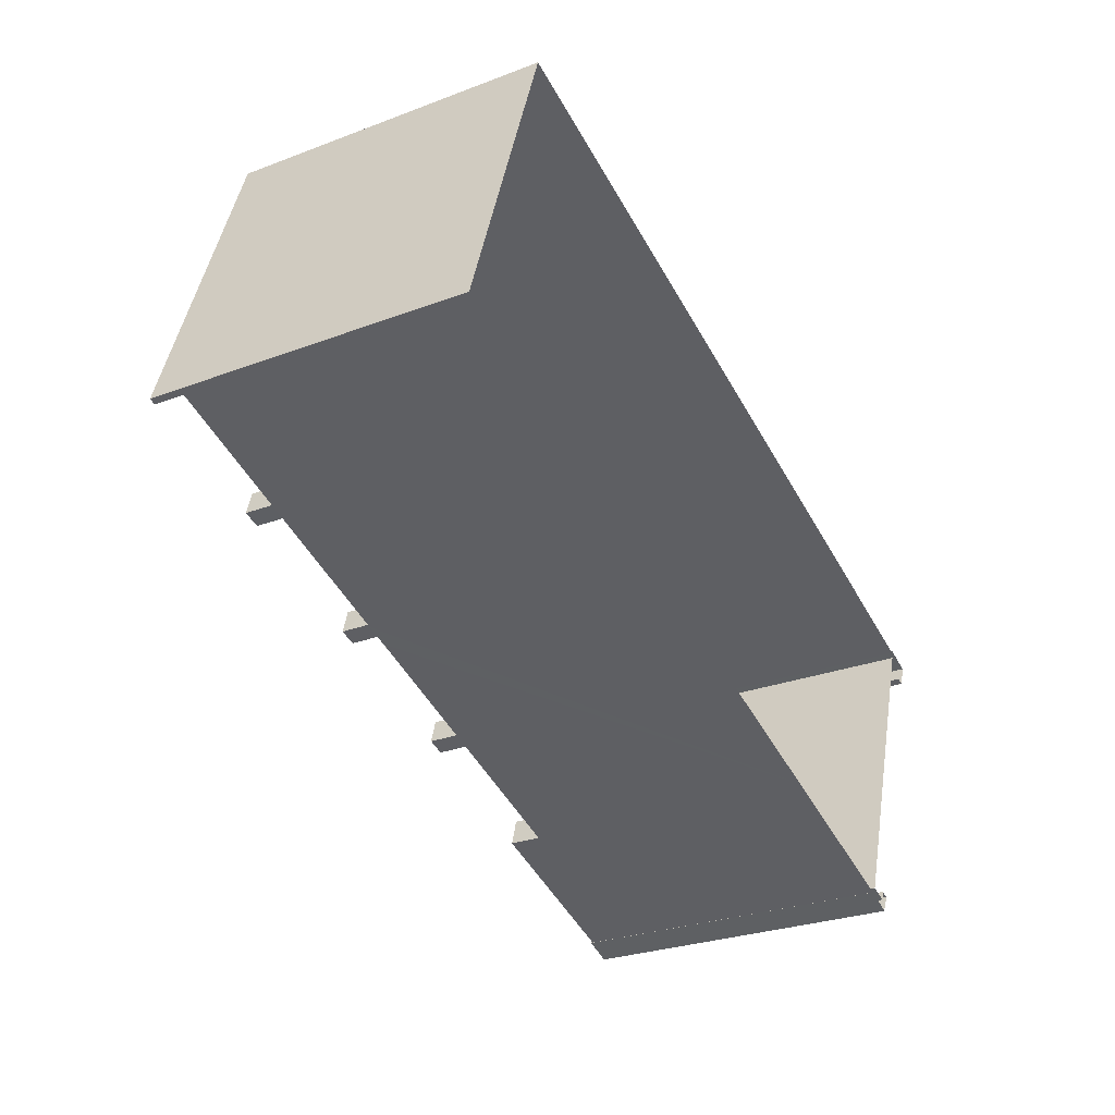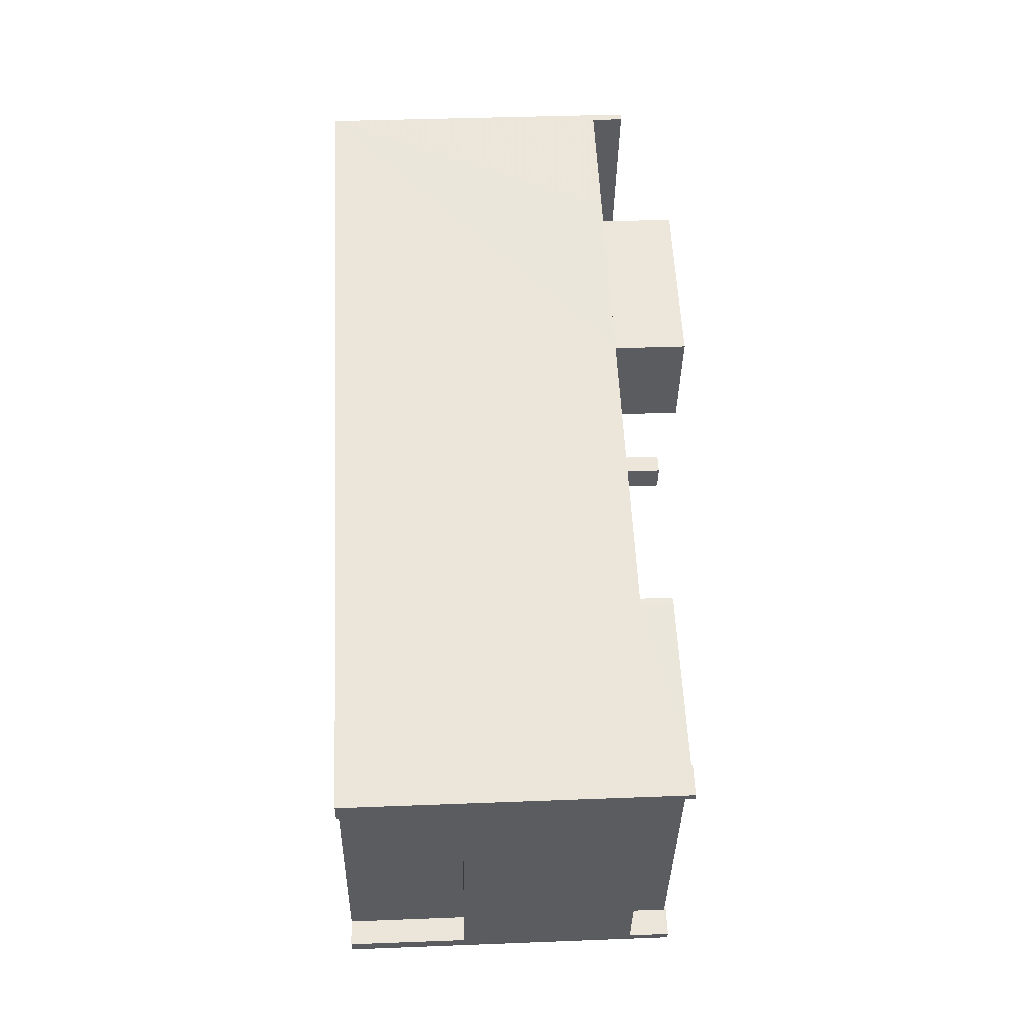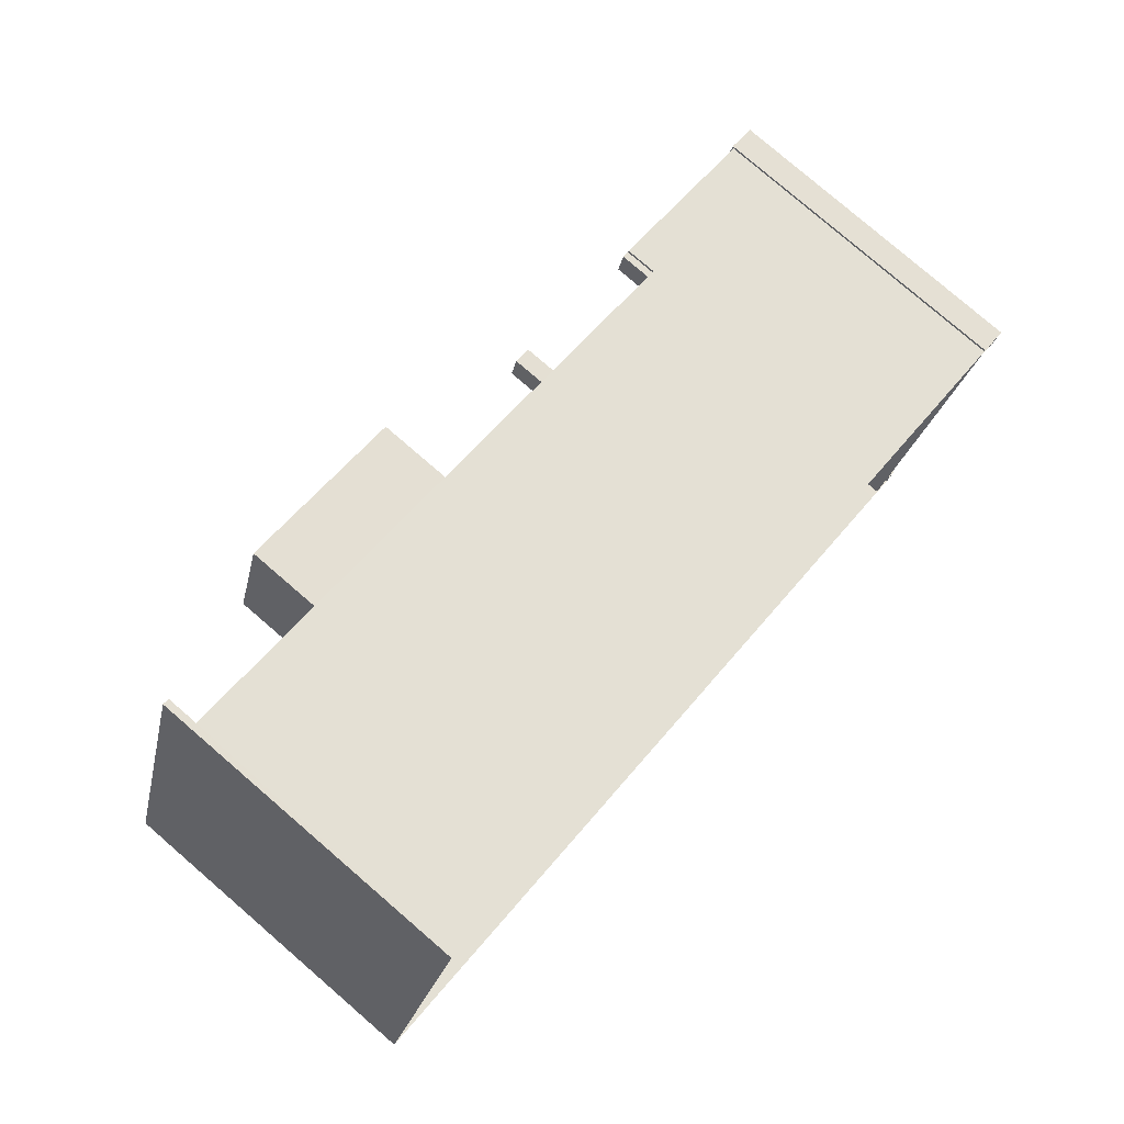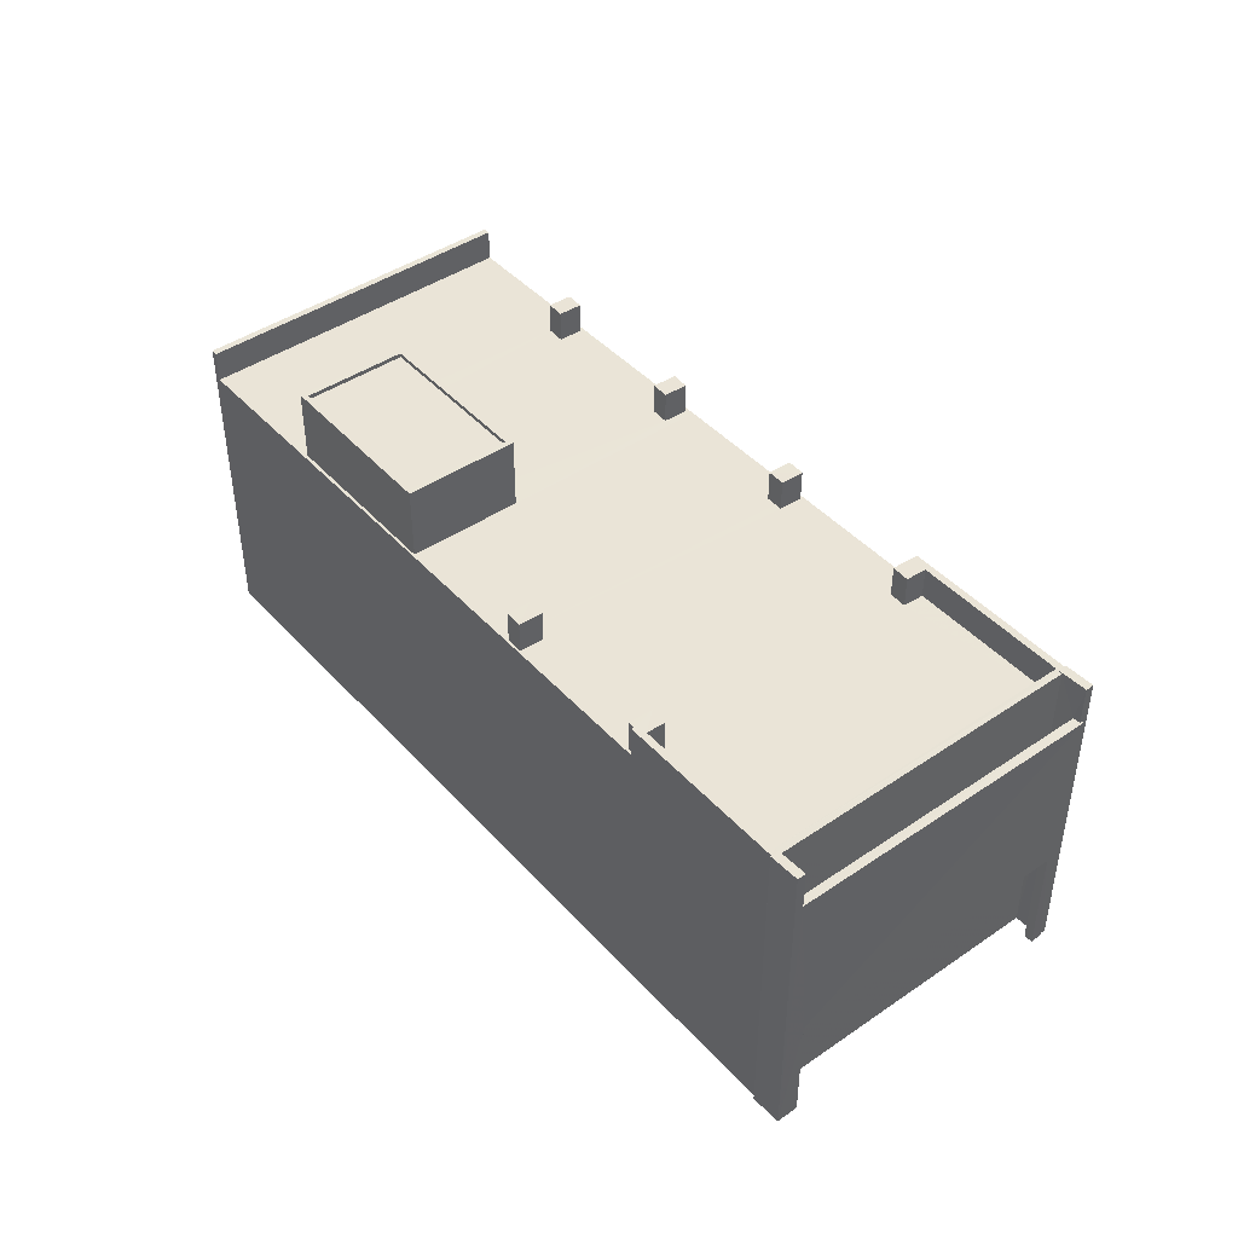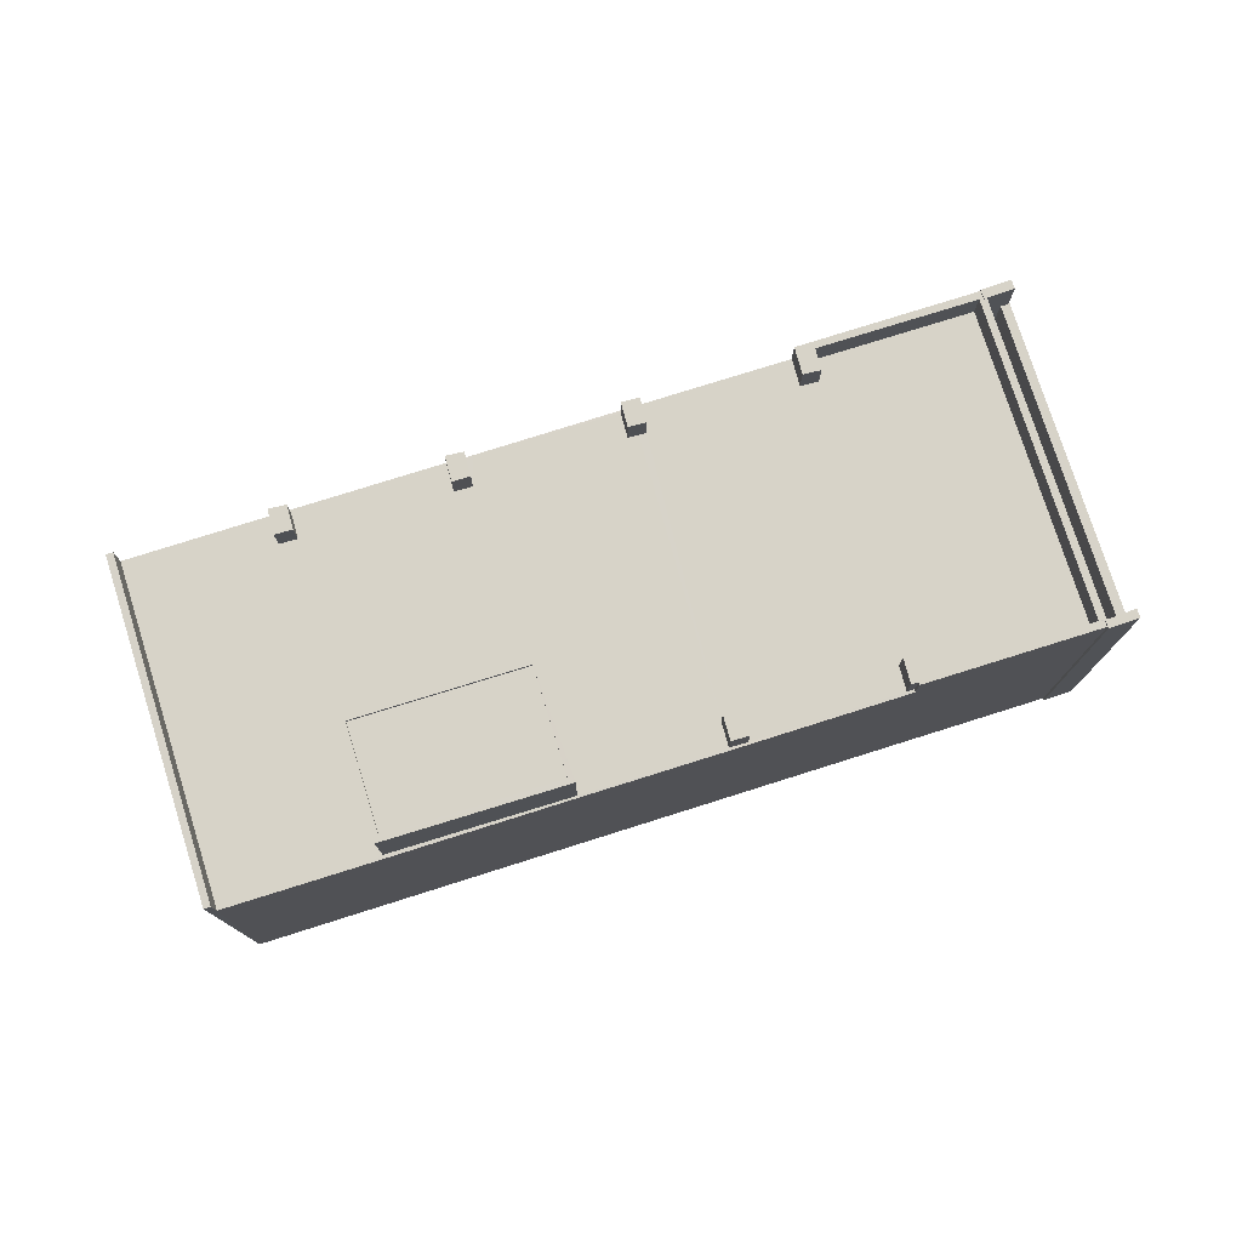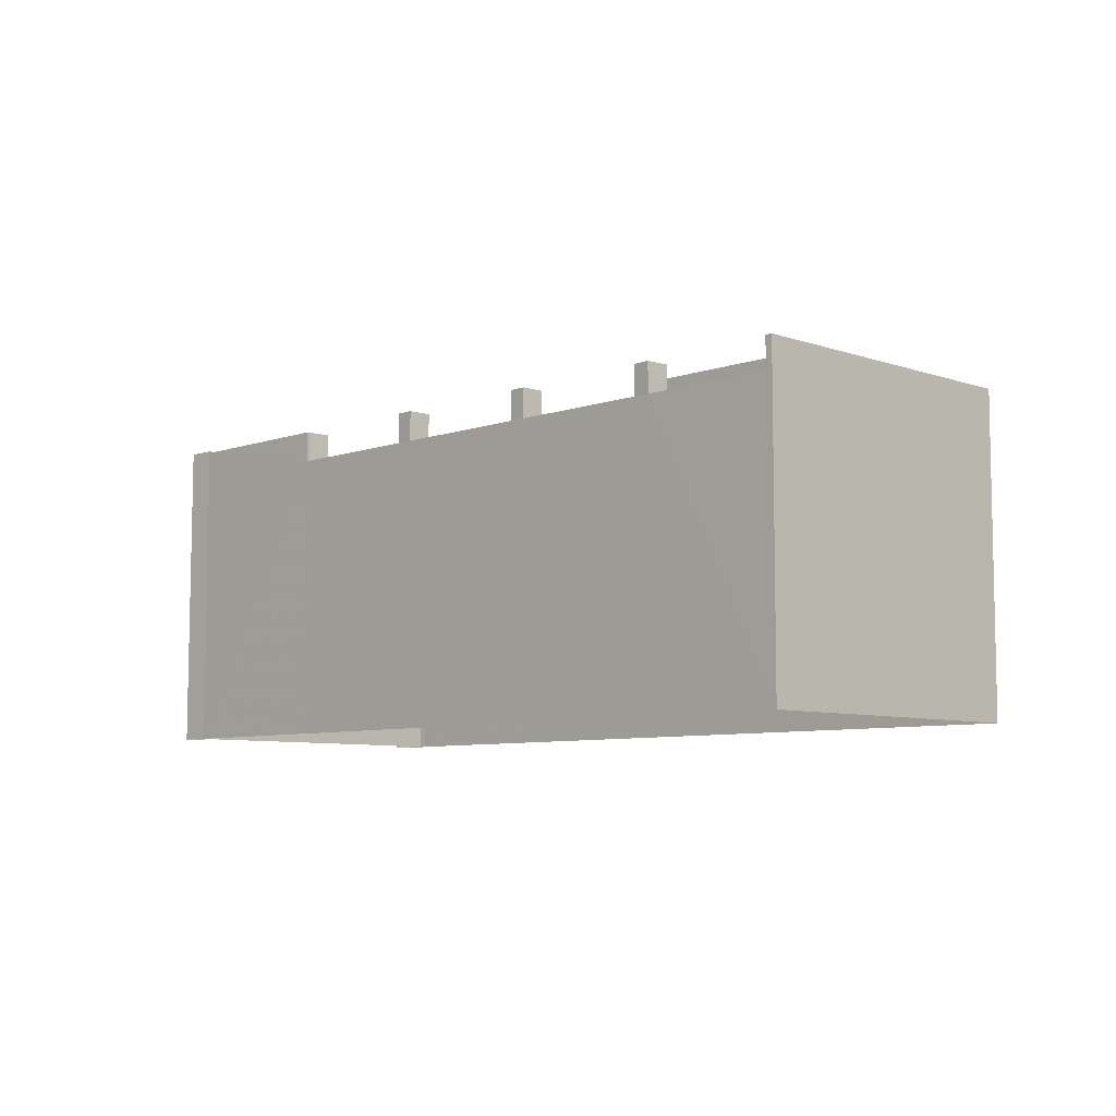
<metadata>
{"format":"obj","ext":"obj","renderer":"f3d","projection":"perspective","resolution":1024,"background":"white","views":[{"elev":-27.9,"azim":119.9,"up":"+Y"},{"elev":37.1,"azim":-92.9,"up":"+Y"},{"elev":79.8,"azim":130.7,"up":"+Y"},{"elev":43.9,"azim":-110.0,"up":"+Z"},{"elev":76.9,"azim":-178.8,"up":"+Z"},{"elev":-7.3,"azim":64.0,"up":"+Z"}]}
</metadata>
<code>
v -8.815e+04 -1.005e+05 2.962
v -8.815e+04 -1.005e+05 2.964
v -8.816e+04 -1.005e+05 2.964
v -8.817e+04 -1.005e+05 2.964
v -8.817e+04 -1.005e+05 2.963
v -8.817e+04 -1.005e+05 2.964
v -8.817e+04 -1.005e+05 2.964
v -8.817e+04 -1.005e+05 2.964
v -8.817e+04 -1.005e+05 2.964
v -8.817e+04 -1.005e+05 2.964
v -8.817e+04 -1.005e+05 2.964
v -8.817e+04 -1.005e+05 2.962
v -8.817e+04 -1.005e+05 2.962
v -8.817e+04 -1.005e+05 2.962
v -8.817e+04 -1.005e+05 2.962
v -8.817e+04 -1.005e+05 2.962
v -8.817e+04 -1.005e+05 2.963
v -8.817e+04 -1.005e+05 2.962
v -8.817e+04 -1.005e+05 2.962
v -8.817e+04 -1.005e+05 2.962
v -8.817e+04 -1.005e+05 6.247
v -8.817e+04 -1.005e+05 6.245
v -8.817e+04 -1.005e+05 6.245
v -8.817e+04 -1.005e+05 6.247
v -8.817e+04 -1.005e+05 11.1
v -8.817e+04 -1.005e+05 11.1
v -8.817e+04 -1.005e+05 11.11
v -8.817e+04 -1.005e+05 11.11
v -8.817e+04 -1.005e+05 11.11
v -8.817e+04 -1.005e+05 11.11
v -8.817e+04 -1.005e+05 12.24
v -8.817e+04 -1.005e+05 12.24
v -8.817e+04 -1.005e+05 12.24
v -8.817e+04 -1.005e+05 12.24
v -8.817e+04 -1.005e+05 12.24
v -8.817e+04 -1.005e+05 12.24
v -8.817e+04 -1.005e+05 12.24
v -8.817e+04 -1.005e+05 12.24
v -8.817e+04 -1.005e+05 11.29
v -8.817e+04 -1.005e+05 11.29
v -8.816e+04 -1.005e+05 11.29
v -8.817e+04 -1.005e+05 11.29
v -8.817e+04 -1.005e+05 11.29
v -8.816e+04 -1.005e+05 11.29
v -8.817e+04 -1.005e+05 11.29
v -8.816e+04 -1.005e+05 11.29
v -8.816e+04 -1.005e+05 11.29
v -8.816e+04 -1.005e+05 11.29
v -8.816e+04 -1.005e+05 11.29
v -8.816e+04 -1.005e+05 11.29
v -8.817e+04 -1.005e+05 11.29
v -8.817e+04 -1.005e+05 11.29
v -8.816e+04 -1.005e+05 11.29
v -8.816e+04 -1.005e+05 11.29
v -8.816e+04 -1.005e+05 11.29
v -8.816e+04 -1.005e+05 11.29
v -8.817e+04 -1.005e+05 11.29
v -8.816e+04 -1.005e+05 11.29
v -8.816e+04 -1.005e+05 11.29
v -8.816e+04 -1.005e+05 11.29
v -8.816e+04 -1.005e+05 11.29
v -8.816e+04 -1.005e+05 11.29
v -8.816e+04 -1.005e+05 11.29
v -8.816e+04 -1.005e+05 11.29
v -8.816e+04 -1.005e+05 11.29
v -8.816e+04 -1.005e+05 11.29
v -8.816e+04 -1.005e+05 11.29
v -8.815e+04 -1.005e+05 11.29
v -8.815e+04 -1.005e+05 11.29
v -8.815e+04 -1.005e+05 11.29
v -8.815e+04 -1.005e+05 11.29
v -8.815e+04 -1.005e+05 11.29
v -8.815e+04 -1.005e+05 11.29
v -8.815e+04 -1.005e+05 11.29
v -8.815e+04 -1.005e+05 11.29
v -8.816e+04 -1.005e+05 11.29
v -8.815e+04 -1.005e+05 11.29
v -8.816e+04 -1.005e+05 11.29
v -8.815e+04 -1.005e+05 11.29
v -8.816e+04 -1.005e+05 11.29
v -8.816e+04 -1.005e+05 11.29
v -8.815e+04 -1.005e+05 11.29
v -8.815e+04 -1.005e+05 11.29
v -8.815e+04 -1.005e+05 12.19
v -8.815e+04 -1.005e+05 12.19
v -8.815e+04 -1.005e+05 12.19
v -8.815e+04 -1.005e+05 12.19
v -8.816e+04 -1.005e+05 12.19
v -8.816e+04 -1.005e+05 12.19
v -8.816e+04 -1.005e+05 12.19
v -8.816e+04 -1.005e+05 12.19
v -8.817e+04 -1.005e+05 12.19
v -8.816e+04 -1.005e+05 12.19
v -8.817e+04 -1.005e+05 12.19
v -8.817e+04 -1.005e+05 12.19
v -8.817e+04 -1.005e+05 12.19
v -8.817e+04 -1.005e+05 12.19
v -8.817e+04 -1.005e+05 12.19
v -8.817e+04 -1.005e+05 12.19
v -8.817e+04 -1.005e+05 12.19
v -8.817e+04 -1.005e+05 12.19
v -8.816e+04 -1.005e+05 12.19
v -8.817e+04 -1.005e+05 12.19
v -8.817e+04 -1.005e+05 12.19
v -8.817e+04 -1.005e+05 12.19
v -8.817e+04 -1.005e+05 12.19
v -8.817e+04 -1.005e+05 12.19
v -8.816e+04 -1.005e+05 12.19
v -8.816e+04 -1.005e+05 12.19
v -8.816e+04 -1.005e+05 12.19
v -8.816e+04 -1.005e+05 12.19
v -8.816e+04 -1.005e+05 12.19
v -8.816e+04 -1.005e+05 12.19
v -8.816e+04 -1.005e+05 12.19
v -8.816e+04 -1.005e+05 12.19
v -8.815e+04 -1.005e+05 12.19
v -8.815e+04 -1.005e+05 12.19
v -8.815e+04 -1.005e+05 12.19
v -8.815e+04 -1.005e+05 12.19
v -8.816e+04 -1.005e+05 12.19
v -8.816e+04 -1.005e+05 12.19
v -8.816e+04 -1.005e+05 12.19
v -8.815e+04 -1.005e+05 12.19
v -8.816e+04 -1.005e+05 13.24
v -8.816e+04 -1.005e+05 13.24
v -8.815e+04 -1.005e+05 13.24
v -8.815e+04 -1.005e+05 13.24
v -8.815e+04 -1.005e+05 13.36
v -8.815e+04 -1.005e+05 13.36
v -8.815e+04 -1.005e+05 13.36
v -8.816e+04 -1.005e+05 13.36
v -8.816e+04 -1.005e+05 13.36
v -8.816e+04 -1.005e+05 13.36
v -8.816e+04 -1.005e+05 13.36
v -8.815e+04 -1.005e+05 13.36
f 1 2 3
f 4 5 6
f 7 6 8
f 7 8 9
f 10 9 11
f 10 11 3
f 12 1 3
f 13 14 15
f 16 14 13
f 5 17 8
f 18 19 12
f 13 15 19
f 20 16 13
f 11 18 12
f 11 9 8
f 18 13 19
f 8 6 5
f 11 12 3
f 21 22 23
f 21 24 22
f 25 26 27
f 28 29 30
f 27 26 28
f 26 29 28
f 31 32 33
f 34 31 33
f 35 36 37
f 35 38 36
f 39 40 41
f 39 42 43
f 44 45 46
f 40 47 41
f 48 49 50
f 51 45 52
f 53 54 49
f 48 50 55
f 44 46 56
f 42 41 57
f 58 51 57
f 59 53 48
f 59 57 41
f 60 61 62
f 60 58 61
f 46 51 58
f 61 59 48
f 42 39 41
f 46 45 51
f 48 53 49
f 58 57 61
f 57 59 61
f 44 63 64
f 65 66 67
f 55 50 67
f 60 65 63
f 60 62 66
f 60 63 56
f 63 44 56
f 66 55 67
f 60 66 65
f 68 69 70
f 71 68 70
f 63 72 64
f 73 74 75
f 64 72 75
f 71 70 76
f 70 69 77
f 78 76 79
f 79 74 73
f 76 70 79
f 78 79 73
f 72 73 75
f 65 80 78
f 78 80 76
f 81 67 68
f 67 80 65
f 81 68 71
f 67 81 80
f 82 74 83
f 69 83 77
f 75 74 82
f 83 74 77
f 84 85 86
f 87 84 86
f 88 89 90
f 91 92 93
f 88 91 93
f 94 95 96
f 97 98 99
f 98 92 100
f 101 97 99
f 102 91 90
f 95 103 104
f 103 105 104
f 96 104 106
f 99 107 101
f 107 99 105
f 105 99 104
f 99 98 100
f 100 92 91
f 90 91 88
f 95 104 96
f 108 109 110
f 108 111 109
f 112 113 114
f 115 112 114
f 116 117 118
f 119 116 118
f 120 121 122
f 123 120 122
f 124 125 126
f 127 124 126
f 128 129 130
f 131 132 133
f 134 131 133
f 132 129 135
f 135 129 128
f 133 132 135
f 128 130 131
f 134 128 131
f 5 4 24
f 4 29 24
f 16 22 14
f 24 29 22
f 14 26 35
f 35 26 38
f 22 29 26
f 14 22 26
f 25 23 13
f 13 23 20
f 25 27 23
f 21 27 8
f 21 8 17
f 23 27 21
f 30 29 4
f 6 30 4
f 28 34 27
f 11 8 27
f 97 34 33
f 97 33 98
f 11 27 97
f 27 34 97
f 98 33 92
f 10 92 9
f 9 92 32
f 92 33 32
f 9 31 7
f 9 32 31
f 34 30 31
f 31 30 7
f 34 28 30
f 7 30 6
f 37 15 14
f 35 37 14
f 36 107 105
f 36 105 37
f 105 15 37
f 105 19 15
f 38 101 36
f 36 101 107
f 38 26 25
f 101 25 18
f 18 25 13
f 38 25 101
f 3 49 10
f 10 49 92
f 49 93 92
f 49 3 50
f 3 2 68
f 83 85 84
f 83 2 85
f 50 3 67
f 67 3 68
f 68 2 69
f 69 2 83
f 11 97 101
f 18 11 101
f 103 45 105
f 105 45 19
f 45 12 19
f 45 44 12
f 87 86 82
f 12 44 64
f 12 64 1
f 82 86 1
f 64 75 1
f 75 82 1
f 86 2 1
f 86 85 2
f 87 82 83
f 84 87 83
f 88 49 54
f 88 93 49
f 47 40 100
f 91 47 100
f 99 40 39
f 99 100 40
f 43 99 39
f 43 104 99
f 95 45 103
f 95 52 45
f 58 108 110
f 58 60 108
f 109 58 110
f 109 46 58
f 56 109 111
f 56 46 109
f 60 56 111
f 108 60 111
f 55 115 114
f 48 55 114
f 61 48 114
f 113 61 114
f 113 112 62
f 113 62 61
f 112 66 62
f 115 66 112
f 115 55 66
f 70 119 118
f 70 77 119
f 117 70 118
f 117 79 70
f 79 117 116
f 74 79 116
f 119 74 116
f 119 77 74
f 71 123 122
f 81 71 122
f 80 81 122
f 121 80 122
f 76 121 120
f 76 80 121
f 123 76 120
f 123 71 76
f 129 132 78
f 129 78 73
f 132 65 78
f 135 127 126
f 135 128 127
f 133 126 125
f 133 135 126
f 133 125 124
f 134 133 124
f 128 124 127
f 128 134 124
f 131 65 132
f 131 63 65
f 72 63 131
f 130 72 131
f 73 72 130
f 129 73 130
f 16 20 23
f 22 16 23
f 17 24 21
f 17 5 24
f 42 96 106
f 42 57 96
f 104 42 106
f 104 43 42
f 95 94 51
f 52 95 51
f 57 51 94
f 96 57 94
f 88 53 89
f 88 54 53
f 47 102 41
f 47 91 102
f 59 102 90
f 59 41 102
f 53 59 90
f 89 53 90

</code>
